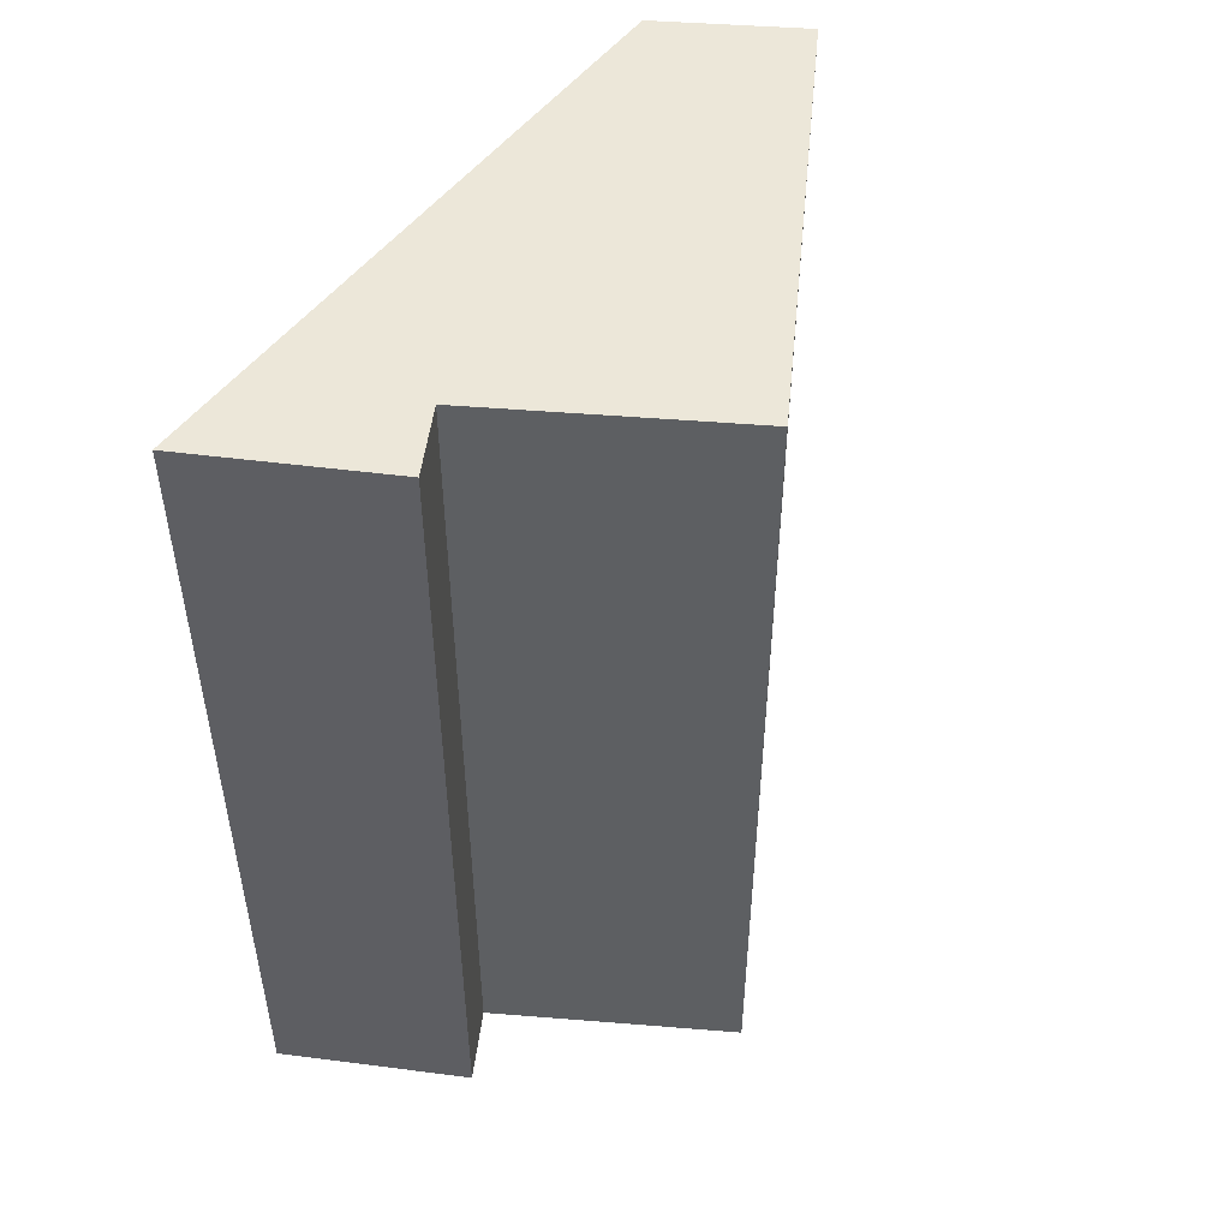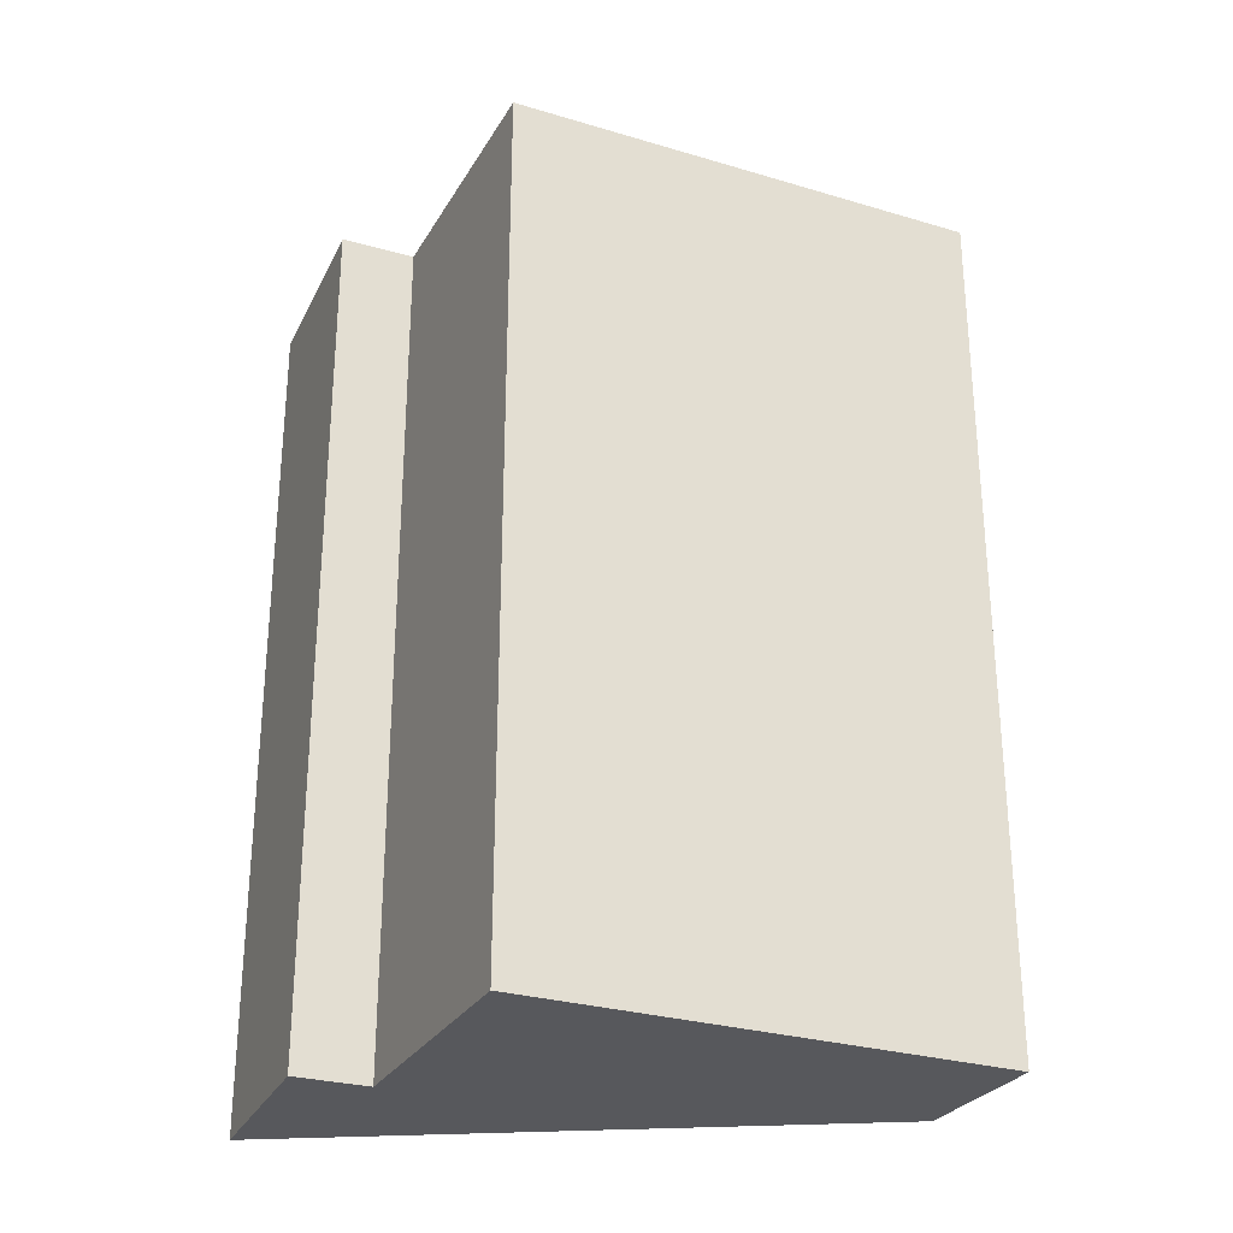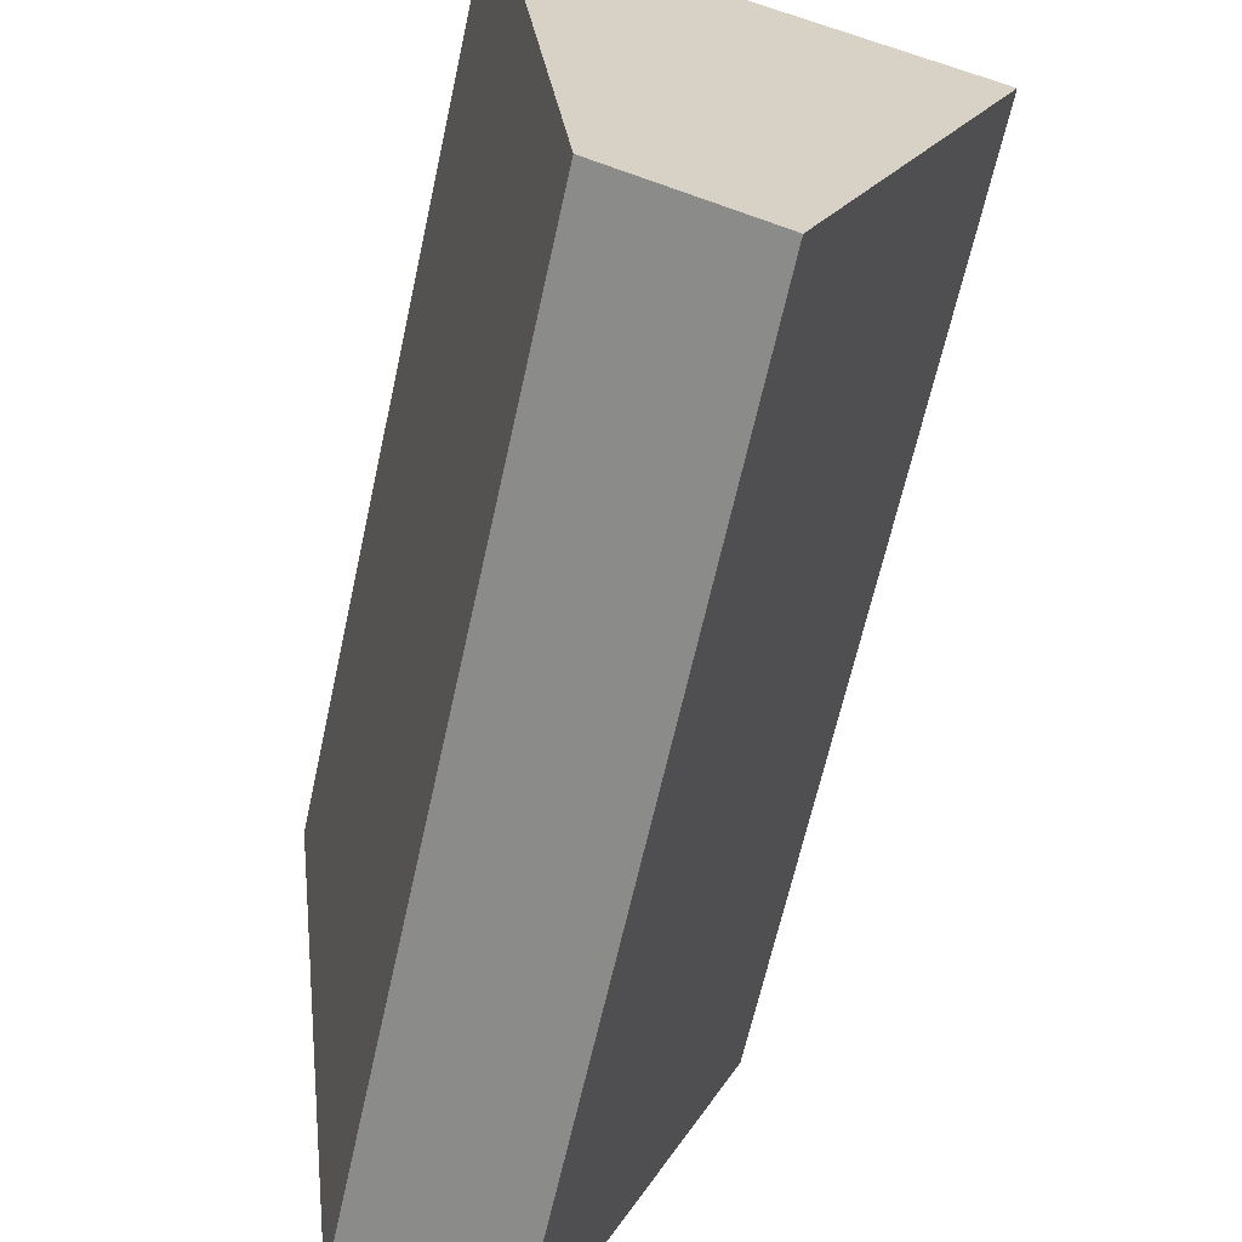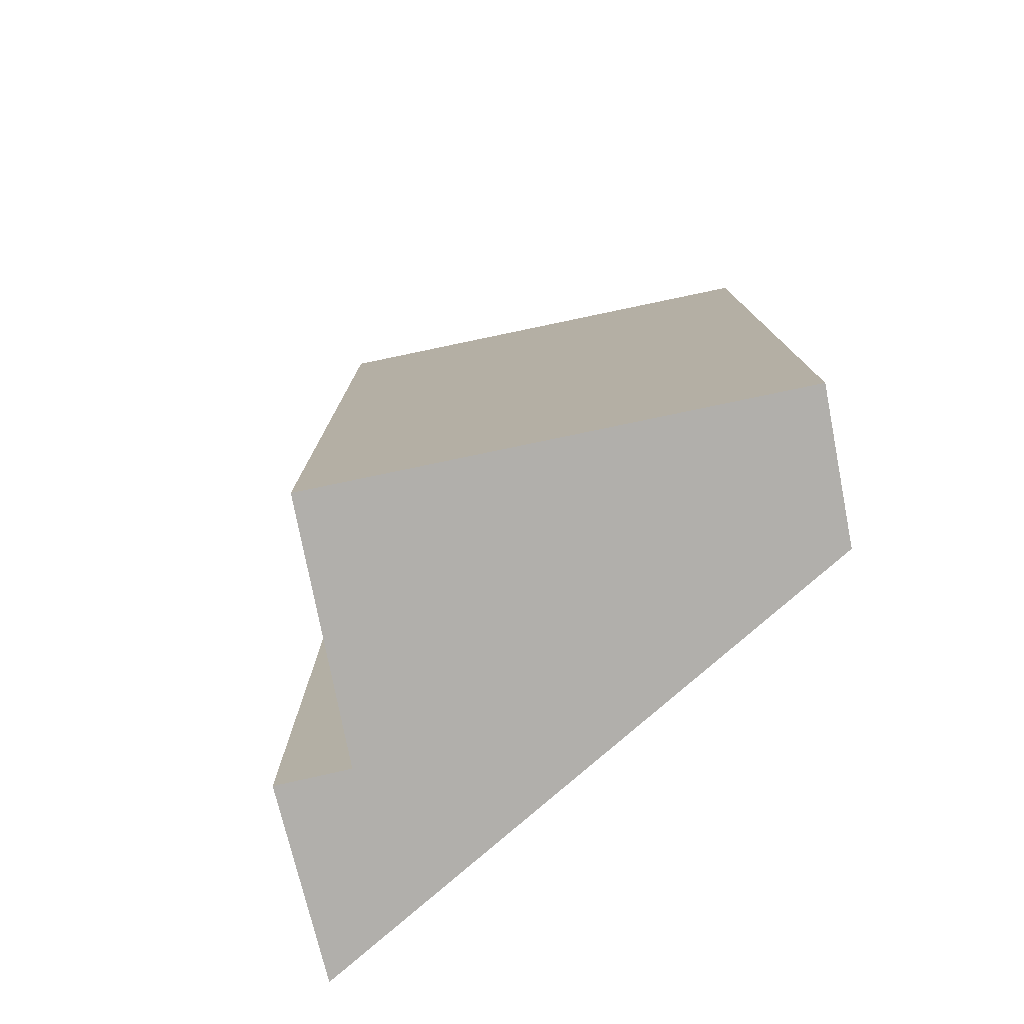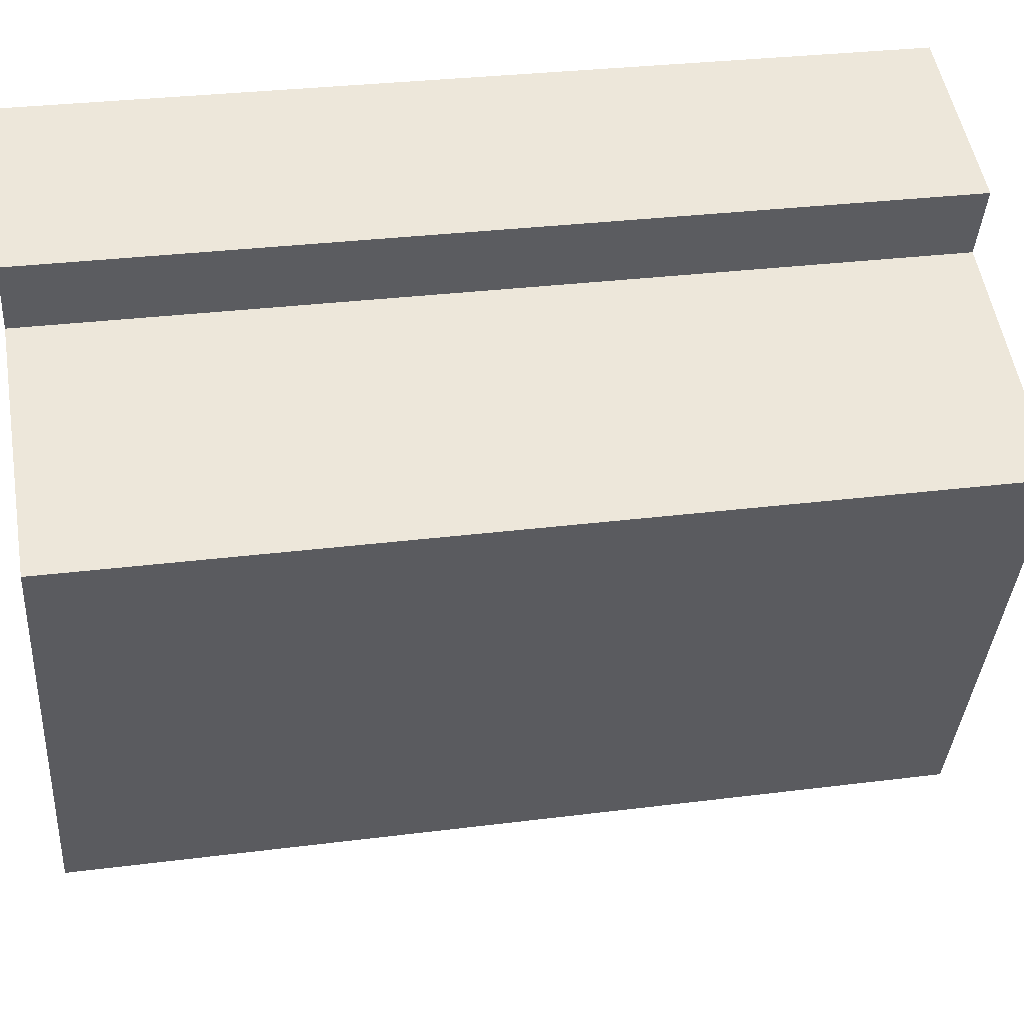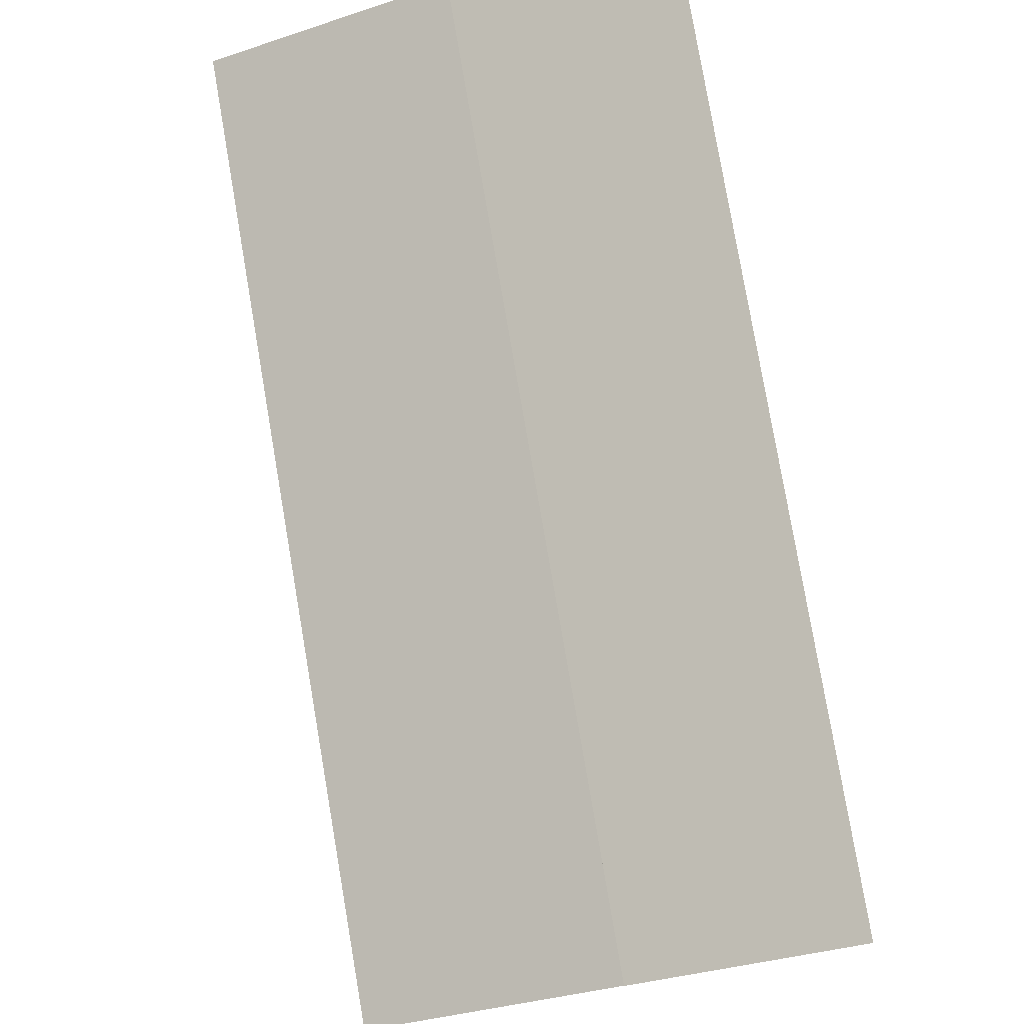
<metadata>
{"format":"obj","ext":"obj","renderer":"f3d","projection":"perspective","resolution":1024,"background":"white","views":[{"elev":49.9,"azim":28.3,"up":"+Y"},{"elev":-28.5,"azim":88.4,"up":"+Y"},{"elev":-64.0,"azim":-12.4,"up":"+Z"},{"elev":-78.3,"azim":124.4,"up":"+Y"},{"elev":30.5,"azim":79.6,"up":"+Z"},{"elev":79.0,"azim":170.3,"up":"+Z"}]}
</metadata>
<code>
v  0.434 5.059 -3.644
v  2.323 5.059 -1.408
v  1.245 5.059 -4
v  0.923 5.059 -0.807
v  0 5.059 3.098e-16
v  1.083 5.059 -0.4
v  2.323 8.622e-17 -1.408
v  1.245 2.449e-16 -4
v  0.434 2.231e-16 -3.644
v  0 0 0
v  1.083 2.449e-17 -0.4
v  0.923 4.941e-17 -0.807
g defaultobject
f 1 2 3
f 2 1 4
f 4 1 5
f 4 5 6
f 7 3 2
f 3 7 8
f 8 1 3
f 1 8 9
f 9 5 1
f 5 9 10
f 10 6 5
f 6 10 11
f 11 4 6
f 4 11 12
f 12 2 4
f 2 12 7
f 7 9 8
f 9 7 12
f 9 12 10
f 10 12 11

</code>
